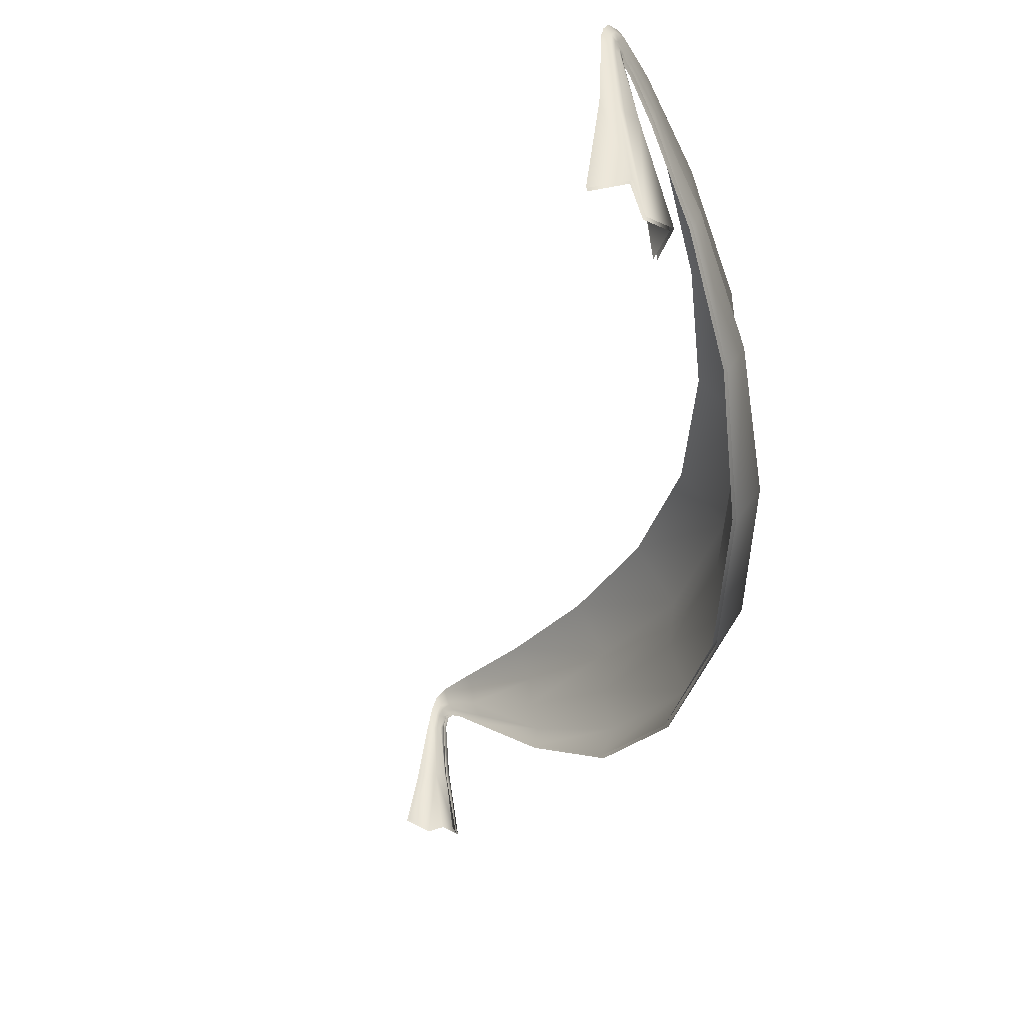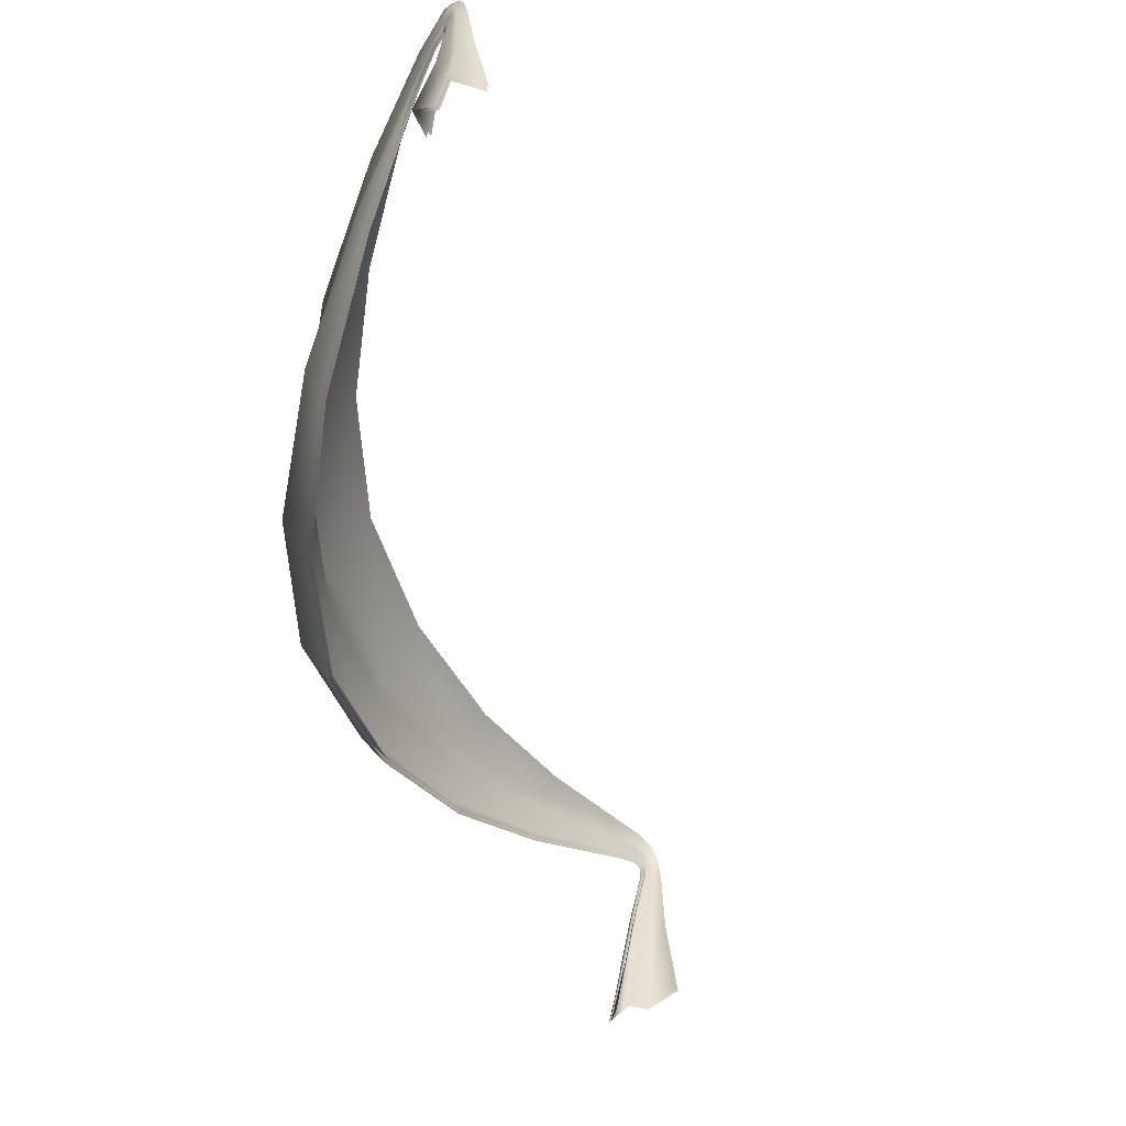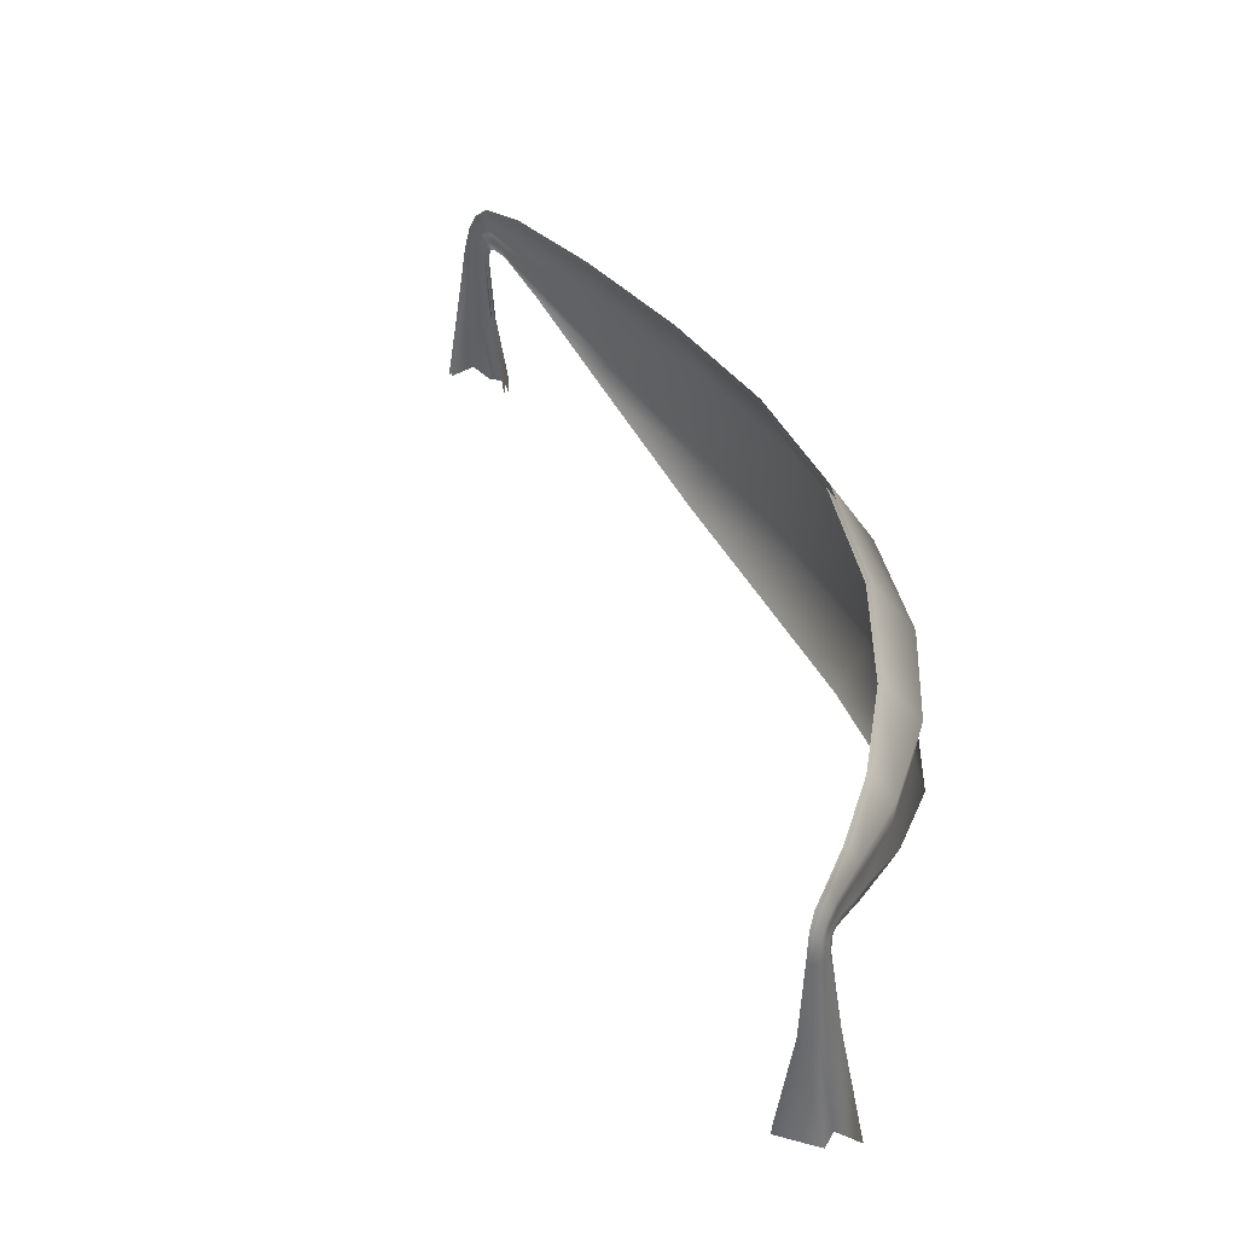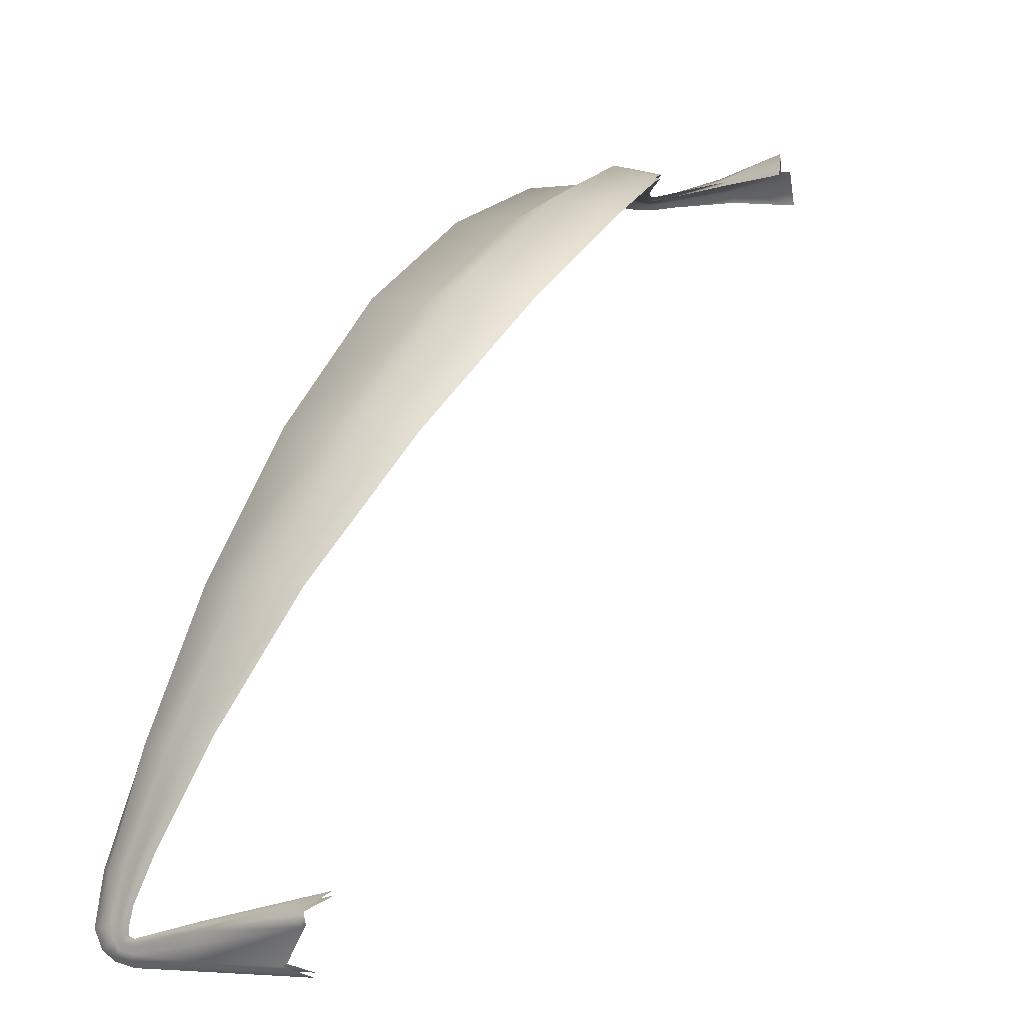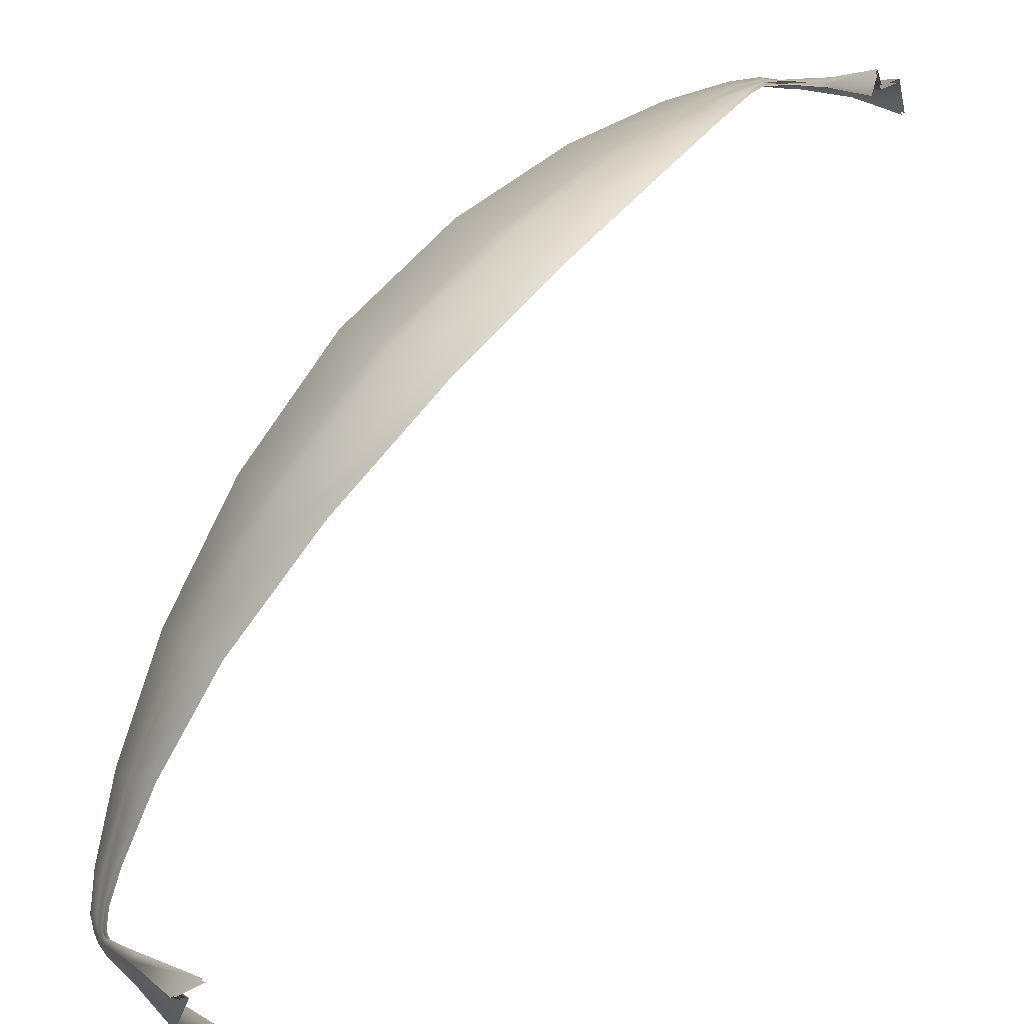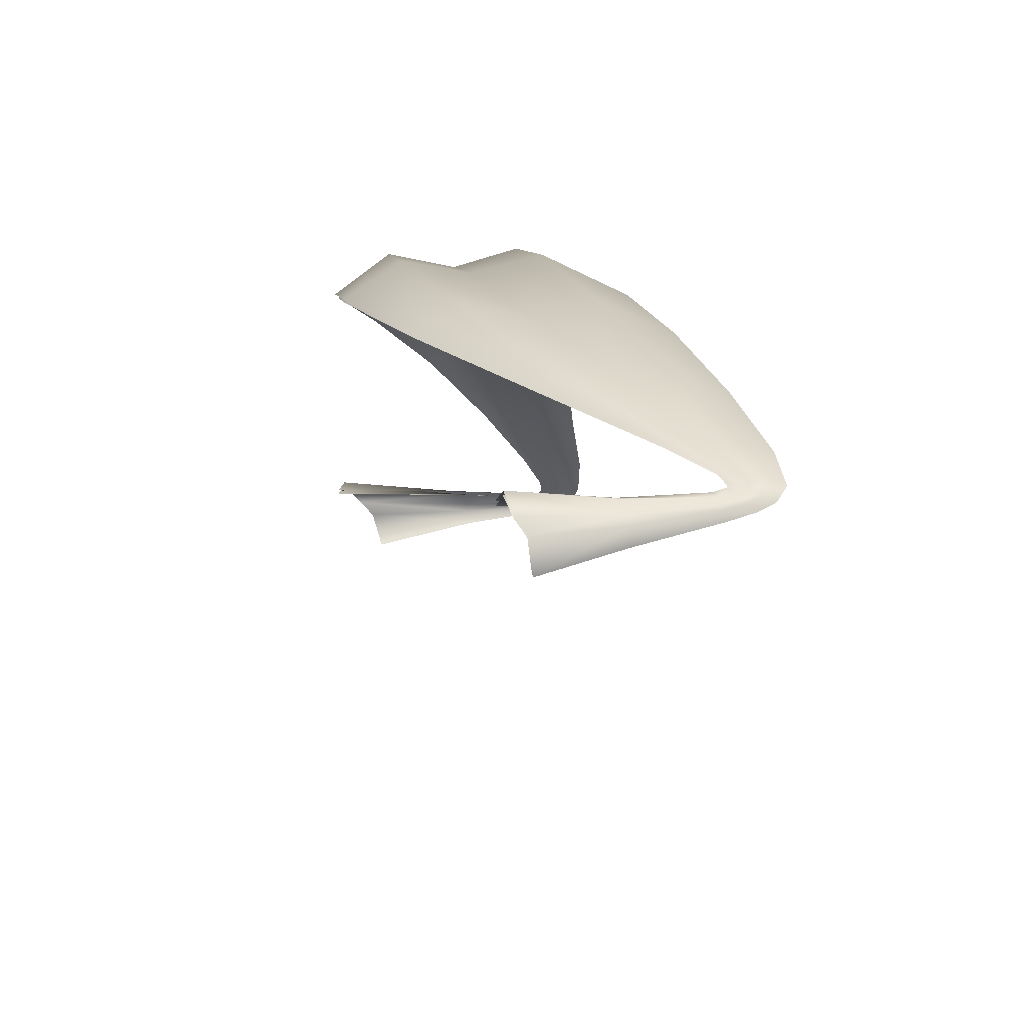
<metadata>
{"format":"obj","ext":"obj","renderer":"f3d","projection":"perspective","resolution":1024,"background":"white","views":[{"elev":-40.6,"azim":-145.1,"up":"+Y"},{"elev":-50.9,"azim":55.1,"up":"+Y"},{"elev":36.0,"azim":-150.5,"up":"+Y"},{"elev":-5.7,"azim":-50.5,"up":"+Z"},{"elev":13.8,"azim":-30.3,"up":"+Z"},{"elev":45.9,"azim":80.5,"up":"+Z"}]}
</metadata>
<code>
g canvaskit_wall_corner_x2_cloth
v -0.3279 2.561 3.492
v -0.3092 2.909 3.415
v -0.3678 2.544 3.405
v -0.2864 2.914 3.438
v -0.2492 2.919 3.408
v -0.2866 2.588 3.424
v -0.1806 2.611 3.448
v -0.2693 3.214 3.414
v -0.291 3.209 3.409
v -0.3128 3.261 3.402
v -0.1944 2.922 3.417
v -0.1475 2.621 3.316
v -0.1685 2.922 3.368
v -0.2276 3.223 3.406
v -0.2062 3.231 3.384
v -0.2288 3.333 3.383
v -0.2473 3.218 3.409
v -0.2469 3.306 3.404
v -0.2564 3.4 3.386
v -0.2861 3.275 3.406
v -0.3454 3.268 3.399
v -0.2627 3.287 3.405
v -0.2683 3.356 3.406
v -0.3157 3.295 3.404
v -0.391 3.247 3.403
v -0.2864 3.321 3.403
v -0.3624 3.288 3.407
v -0.5575 3.107 3.385
v -0.308 3.389 3.413
v -0.3032 3.442 3.394
v -0.3277 3.337 3.406
v -0.5384 3.176 3.398
v -0.4865 3.359 3.403
v -0.4779 3.445 3.367
v -0.5024 3.266 3.392
v -0.945 2.902 3.353
v -0.9421 2.777 3.316
v -0.9071 3.227 3.345
v -0.8733 3.4 3.263
v -1.488 2.613 3.227
v -1.452 2.429 3.16
v -0.9127 3.056 3.331
v -1.464 3.074 3.206
v -1.393 3.336 3.077
v -2.049 2.469 2.978
v -1.978 2.248 2.888
v -1.455 2.829 3.186
v -2.029 2.986 2.953
v -1.922 3.284 2.808
v -2.562 2.477 2.589
v -2.468 2.256 2.496
v -2.005 2.718 2.924
v -2.54 2.973 2.566
v -2.406 3.255 2.432
v -2.973 2.612 2.059
v -2.883 2.435 1.989
v -2.507 2.723 2.533
v -2.948 3.028 2.039
v -2.804 3.255 1.932
v -3.255 2.822 1.467
v -3.189 2.702 1.432
v -2.919 2.821 2.014
v -3.234 3.134 1.443
v -3.107 3.292 1.372
v -3.399 3.049 0.9075
v -3.363 2.97 0.9045
v -3.214 2.981 1.434
v -3.392 3.269 0.8694
v -3.311 3.369 0.8359
v -3.453 3.224 0.4872
v -3.441 3.169 0.5058
v -3.467 3.252 0.3155
v -3.377 3.162 0.8752
v -3.458 3.372 0.4355
v -3.423 3.434 0.4271
v -3.472 3.291 0.2875
v -3.472 3.266 0.2491
v -3.447 3.301 0.4516
v -3.478 3.39 0.2334
v -3.459 3.44 0.2285
v -3.471 3.34 0.2534
v -3.477 3.293 0.2197
v -3.478 3.26 0.2105
v -3.479 3.355 0.1721
v -3.458 3.399 0.1599
v -3.459 3.333 0.1264
v -3.476 3.32 0.1907
v -3.48 3.306 0.1446
v -3.461 3.232 0.1125
v -3.483 3.275 0.1838
v -3.486 3.208 0.1965
v -3.481 3.287 0.1605
v -3.483 3.224 0.1337
v -3.485 3.218 0.1532
v -3.495 2.895 0.1462
v -3.442 2.898 0.1192
v -3.49 3.214 0.1751
v -3.529 2.431 0.1612
v -3.371 2.454 0.1204
v -3.501 2.373 0.2878
v -3.484 2.886 0.2044
v -3.517 2.875 0.2427
v -3.491 2.865 0.2667
v -3.581 2.306 0.3378
v -3.477 2.266 0.3873
v -0.3289 2.562 3.509
v -0.3821 2.547 3.414
v -0.321 2.911 3.428
v -0.287 2.916 3.456
v -0.2446 2.92 3.425
v -0.281 2.589 3.441
v -0.1721 2.613 3.463
v -0.2698 3.215 3.431
v -0.2971 3.21 3.426
v -0.3155 3.261 3.419
v -0.1865 2.923 3.433
v -0.1311 2.622 3.322
v -0.1532 2.923 3.377
v -0.2206 3.225 3.422
v -0.1936 3.233 3.396
v -0.2184 3.336 3.397
v -0.2445 3.219 3.426
v -0.241 3.308 3.42
v -0.2482 3.404 3.401
v -0.287 3.276 3.424
v -0.3451 3.265 3.416
v -0.2619 3.288 3.422
v -0.2637 3.357 3.423
v -0.3153 3.294 3.422
v -0.3894 3.244 3.42
v -0.2858 3.321 3.42
v -0.3617 3.287 3.424
v -0.5568 3.103 3.403
v -0.3068 3.391 3.431
v -0.3009 3.448 3.41
v -0.3278 3.336 3.424
v -0.5395 3.176 3.415
v -0.4889 3.362 3.42
v -0.4813 3.452 3.383
v -0.5046 3.267 3.41
v -0.9477 2.901 3.37
v -0.9423 2.772 3.333
v -0.9114 3.23 3.361
v -0.8786 3.408 3.278
v -1.493 2.612 3.244
v -1.456 2.422 3.176
v -0.9166 3.057 3.348
v -1.47 3.077 3.222
v -1.4 3.344 3.091
v -2.058 2.468 2.993
v -1.985 2.241 2.902
v -1.461 2.831 3.202
v -2.038 2.99 2.968
v -1.93 3.293 2.821
v -2.574 2.475 2.601
v -2.479 2.247 2.506
v -2.014 2.719 2.939
v -2.552 2.977 2.578
v -2.416 3.265 2.442
v -2.988 2.61 2.067
v -2.897 2.426 1.995
v -2.519 2.724 2.545
v -2.962 3.032 2.048
v -2.815 3.266 1.94
v -3.272 2.82 1.472
v -3.204 2.694 1.435
v -2.933 2.823 2.024
v -3.25 3.139 1.45
v -3.119 3.304 1.379
v -3.416 3.048 0.9104
v -3.379 2.963 0.905
v -3.23 2.982 1.441
v -3.408 3.274 0.8742
v -3.324 3.38 0.8413
v -3.47 3.223 0.4891
v -3.458 3.165 0.5064
v -3.485 3.25 0.3166
v -3.394 3.163 0.8794
v -3.475 3.376 0.4385
v -3.438 3.443 0.4309
v -3.489 3.291 0.2889
v -3.489 3.265 0.251
v -3.465 3.301 0.4542
v -3.496 3.393 0.2339
v -3.475 3.447 0.228
v -3.489 3.34 0.255
v -3.494 3.294 0.2212
v -3.495 3.261 0.2137
v -3.496 3.357 0.1696
v -3.474 3.404 0.1541
v -3.473 3.336 0.1166
v -3.493 3.321 0.1917
v -3.496 3.308 0.1392
v -3.473 3.233 0.09949
v -3.5 3.276 0.1852
v -3.502 3.21 0.203
v -3.498 3.288 0.1601
v -3.499 3.225 0.1265
v -3.502 3.219 0.1504
v -3.51 2.895 0.1382
v -3.45 2.897 0.1037
v -3.508 3.215 0.1757
v -3.544 2.432 0.1527
v -3.377 2.454 0.104
v -3.518 2.373 0.2819
v -3.501 2.886 0.1995
v -3.534 2.876 0.2433
v -3.503 2.868 0.2788
v -3.599 2.308 0.3388
v -3.486 2.269 0.402
g canvaskit_wall_corner_x2_cloth_0
f 3 2 1
f 2 4 1
f 1 4 5
f 6 1 5
f 6 5 7
f 4 2 8
f 2 9 8
f 8 9 10
f 5 11 7
f 7 11 12
f 11 13 12
f 11 14 13
f 11 5 14
f 14 15 13
f 16 15 14
f 5 4 17
f 5 17 14
f 4 8 17
f 18 16 14
f 18 14 17
f 19 16 18
f 20 8 10
f 20 10 21
f 22 17 8
f 22 18 17
f 20 22 8
f 23 19 18
f 23 18 22
f 24 20 21
f 24 21 25
f 26 22 20
f 24 26 20
f 26 23 22
f 27 24 25
f 26 24 27
f 27 25 28
f 19 23 29
f 30 19 29
f 23 26 31
f 31 26 27
f 29 23 31
f 32 27 28
f 31 27 32
f 30 29 33
f 34 30 33
f 29 31 35
f 35 31 32
f 33 29 35
f 32 28 36
f 35 32 36
f 28 37 36
f 34 33 38
f 33 35 38
f 39 34 38
f 36 37 40
f 37 41 40
f 42 35 36
f 35 42 38
f 42 36 40
f 39 38 43
f 38 42 43
f 44 39 43
f 40 41 45
f 41 46 45
f 47 42 40
f 42 47 43
f 47 40 45
f 44 43 48
f 43 47 48
f 49 44 48
f 45 46 50
f 46 51 50
f 52 47 45
f 47 52 48
f 52 45 50
f 49 48 53
f 48 52 53
f 54 49 53
f 50 51 55
f 51 56 55
f 57 52 50
f 52 57 53
f 57 50 55
f 54 53 58
f 53 57 58
f 59 54 58
f 55 56 60
f 56 61 60
f 62 57 55
f 57 62 58
f 62 55 60
f 59 58 63
f 58 62 63
f 64 59 63
f 60 61 65
f 61 66 65
f 67 62 60
f 62 67 63
f 67 60 65
f 64 63 68
f 63 67 68
f 69 64 68
f 65 66 70
f 66 71 70
f 70 71 72
f 73 67 65
f 67 73 68
f 73 65 70
f 69 68 74
f 68 73 74
f 75 69 74
f 76 70 72
f 76 72 77
f 78 73 70
f 73 78 74
f 78 70 76
f 75 74 79
f 80 75 79
f 74 78 81
f 81 78 76
f 79 74 81
f 82 76 77
f 81 76 82
f 82 77 83
f 80 79 84
f 85 80 84
f 86 85 84
f 79 81 87
f 84 79 87
f 87 81 82
f 88 86 84
f 88 84 87
f 89 86 88
f 90 82 83
f 90 83 91
f 92 87 82
f 92 88 87
f 90 92 82
f 93 89 88
f 93 88 92
f 94 92 90
f 94 93 92
f 93 95 89
f 93 94 95
f 95 96 89
f 97 90 91
f 97 94 90
f 95 98 96
f 98 99 96
f 100 98 95
f 94 101 95
f 94 97 101
f 101 100 95
f 97 91 102
f 97 102 101
f 101 102 100
f 91 103 102
f 102 104 100
f 103 105 102
f 105 104 102
f 108 107 106
f 109 108 106
f 109 106 110
f 106 111 110
f 110 111 112
f 108 109 113
f 114 108 113
f 114 113 115
f 116 110 112
f 116 112 117
f 118 116 117
f 119 116 118
f 110 116 119
f 120 119 118
f 120 121 119
f 109 110 122
f 122 110 119
f 113 109 122
f 121 123 119
f 119 123 122
f 121 124 123
f 113 125 115
f 115 125 126
f 122 127 113
f 123 127 122
f 127 125 113
f 124 128 123
f 123 128 127
f 125 129 126
f 126 129 130
f 127 131 125
f 131 129 125
f 128 131 127
f 129 132 130
f 129 131 132
f 130 132 133
f 128 124 134
f 124 135 134
f 131 128 136
f 131 136 132
f 128 134 136
f 132 137 133
f 132 136 137
f 134 135 138
f 135 139 138
f 136 134 140
f 136 140 137
f 134 138 140
f 133 137 141
f 137 140 141
f 142 133 141
f 138 139 143
f 140 138 143
f 139 144 143
f 142 141 145
f 146 142 145
f 140 147 141
f 147 140 143
f 141 147 145
f 143 144 148
f 147 143 148
f 144 149 148
f 146 145 150
f 151 146 150
f 147 152 145
f 152 147 148
f 145 152 150
f 148 149 153
f 152 148 153
f 149 154 153
f 151 150 155
f 156 151 155
f 152 157 150
f 157 152 153
f 150 157 155
f 153 154 158
f 157 153 158
f 154 159 158
f 156 155 160
f 161 156 160
f 157 162 155
f 162 157 158
f 155 162 160
f 158 159 163
f 162 158 163
f 159 164 163
f 161 160 165
f 166 161 165
f 162 167 160
f 167 162 163
f 160 167 165
f 163 164 168
f 167 163 168
f 164 169 168
f 166 165 170
f 171 166 170
f 167 172 165
f 172 167 168
f 165 172 170
f 168 169 173
f 172 168 173
f 169 174 173
f 171 170 175
f 176 171 175
f 176 175 177
f 172 178 170
f 178 172 173
f 170 178 175
f 173 174 179
f 178 173 179
f 174 180 179
f 175 181 177
f 177 181 182
f 178 183 175
f 183 178 179
f 175 183 181
f 179 180 184
f 180 185 184
f 183 179 186
f 183 186 181
f 179 184 186
f 181 187 182
f 181 186 187
f 182 187 188
f 184 185 189
f 185 190 189
f 190 191 189
f 186 184 192
f 184 189 192
f 186 192 187
f 191 193 189
f 189 193 192
f 191 194 193
f 187 195 188
f 188 195 196
f 192 197 187
f 193 197 192
f 197 195 187
f 194 198 193
f 193 198 197
f 197 199 195
f 198 199 197
f 200 198 194
f 199 198 200
f 201 200 194
f 195 202 196
f 199 202 195
f 203 200 201
f 204 203 201
f 203 205 200
f 206 199 200
f 202 199 206
f 205 206 200
f 196 202 207
f 207 202 206
f 207 206 205
f 208 196 207
f 209 207 205
f 210 208 207
f 209 210 207

</code>
